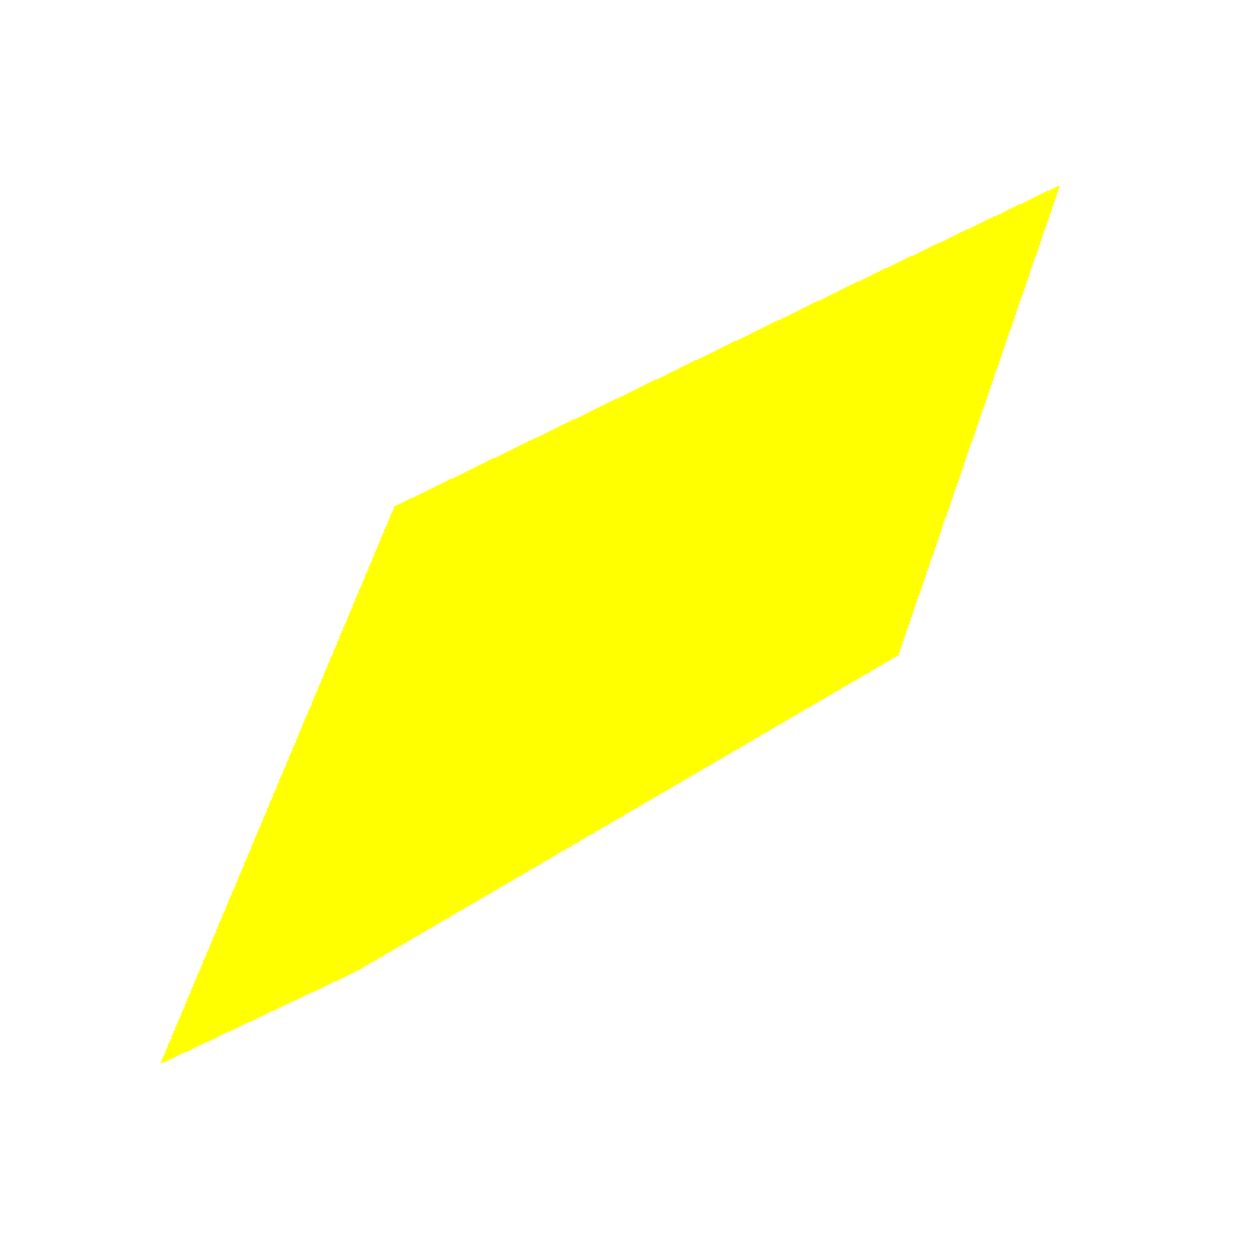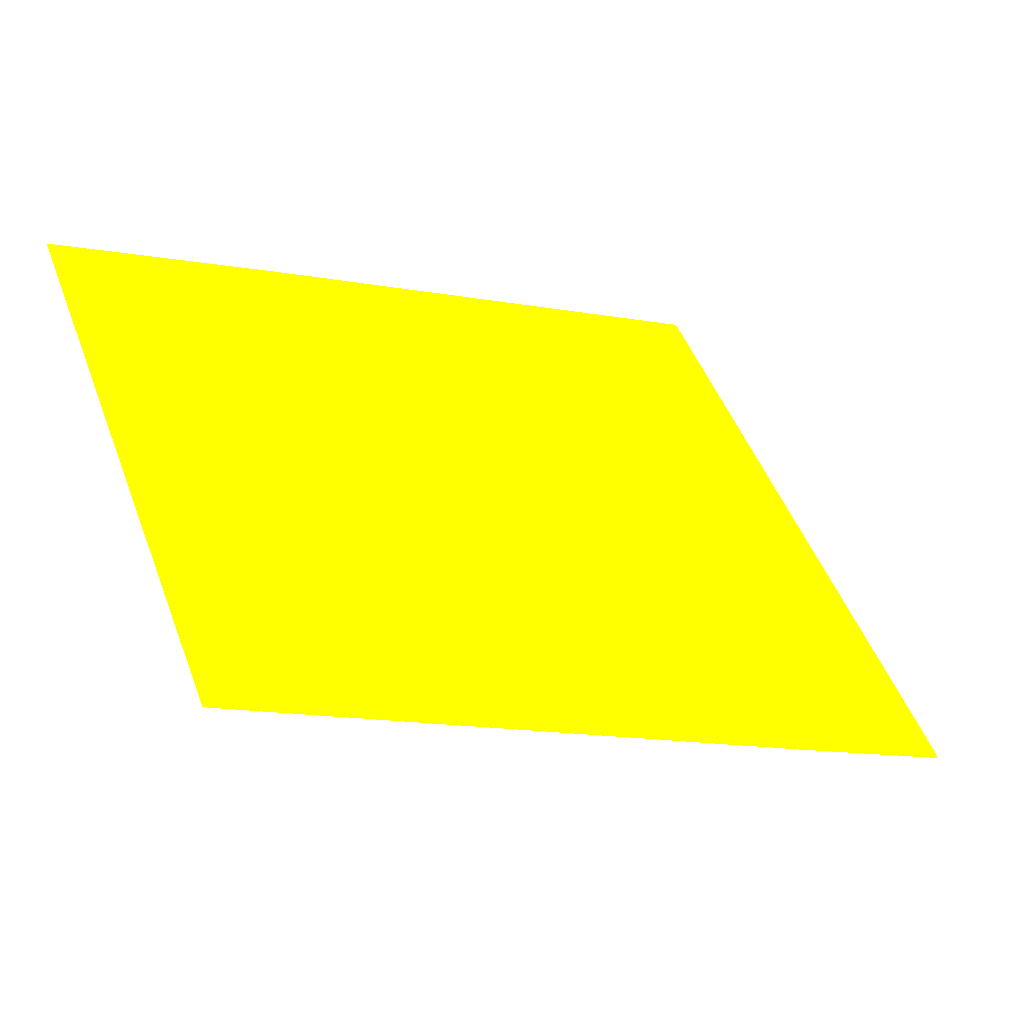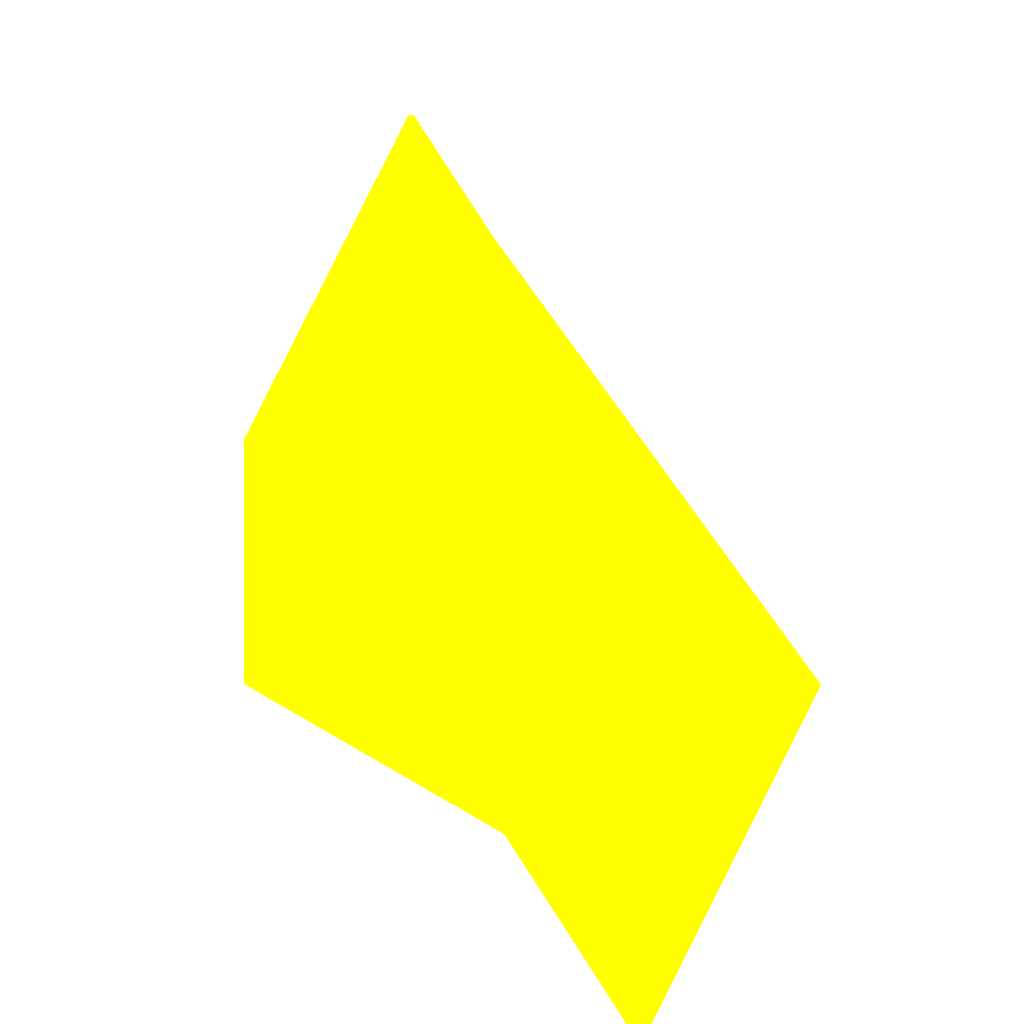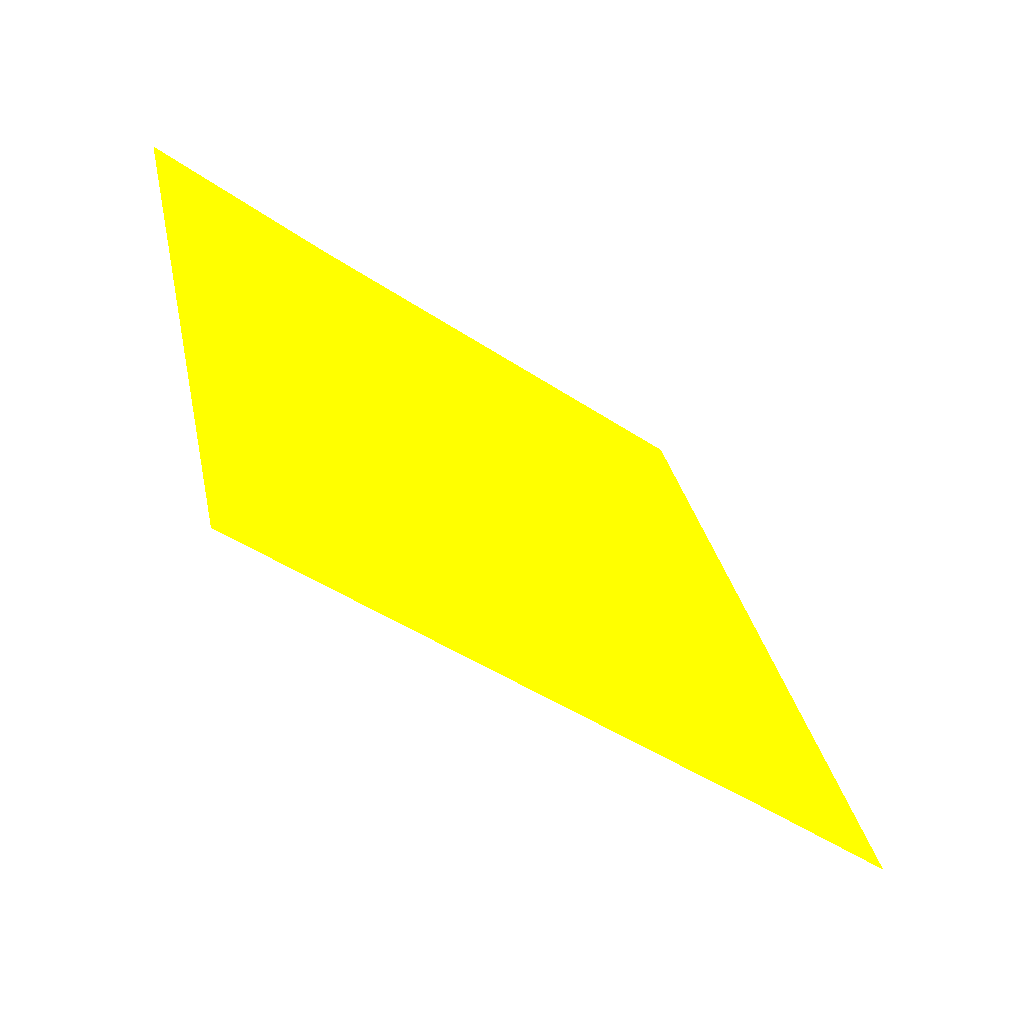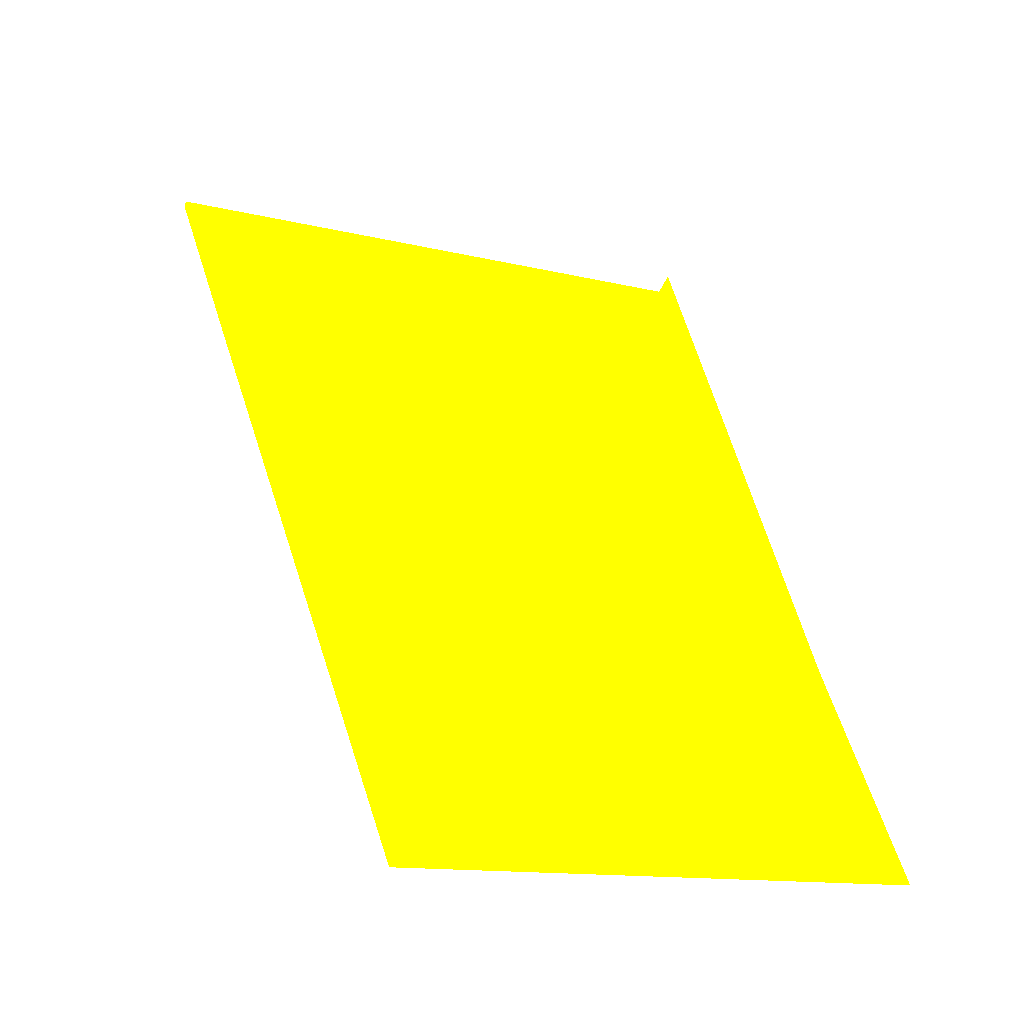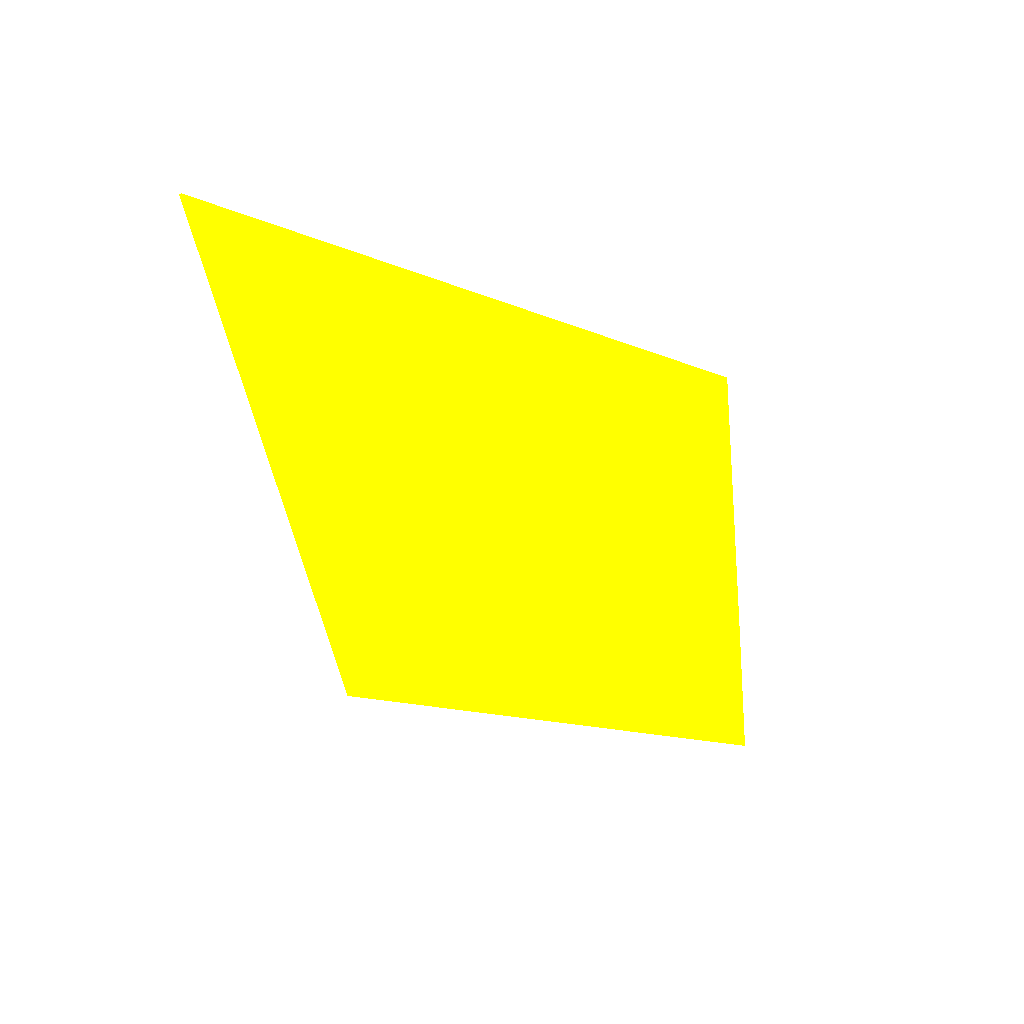
<metadata>
{"format":"obj","ext":"obj","renderer":"f3d","projection":"perspective","resolution":1024,"background":"white","views":[{"elev":48.2,"azim":-69.8,"up":"+Z"},{"elev":-19.5,"azim":129.5,"up":"+Z"},{"elev":33.6,"azim":48.0,"up":"+Y"},{"elev":-52.7,"azim":111.4,"up":"+Z"},{"elev":-79.7,"azim":-67.8,"up":"+Y"},{"elev":-3.2,"azim":-82.0,"up":"+Y"}]}
</metadata>
<code>
o geometry_0
v 6.125e+05 5.855e+06 648 1 1 0
v 6.125e+05 5.855e+06 648.1 1 1 0
v 6.125e+05 5.855e+06 648.1 1 1 0
v 6.125e+05 5.855e+06 648 1 1 0
v 6.125e+05 5.855e+06 648 1 1 0
v 6.125e+05 5.855e+06 664 1 1 0
v 6.125e+05 5.855e+06 664 1 1 0
v 6.125e+05 5.855e+06 664 1 1 0
v 6.125e+05 5.855e+06 664 1 1 0
v 6.125e+05 5.855e+06 664 1 1 0
f 9 6 8
f 9 7 6
f 3 1 2
f 6 7 8
f 4 5 7
f 3 2 7
f 3 9 10
f 2 4 7
f 3 7 9
f 2 1 4
f 3 10 4
f 9 5 10
f 5 8 7
f 3 4 1
f 10 5 4
f 9 8 5

</code>
